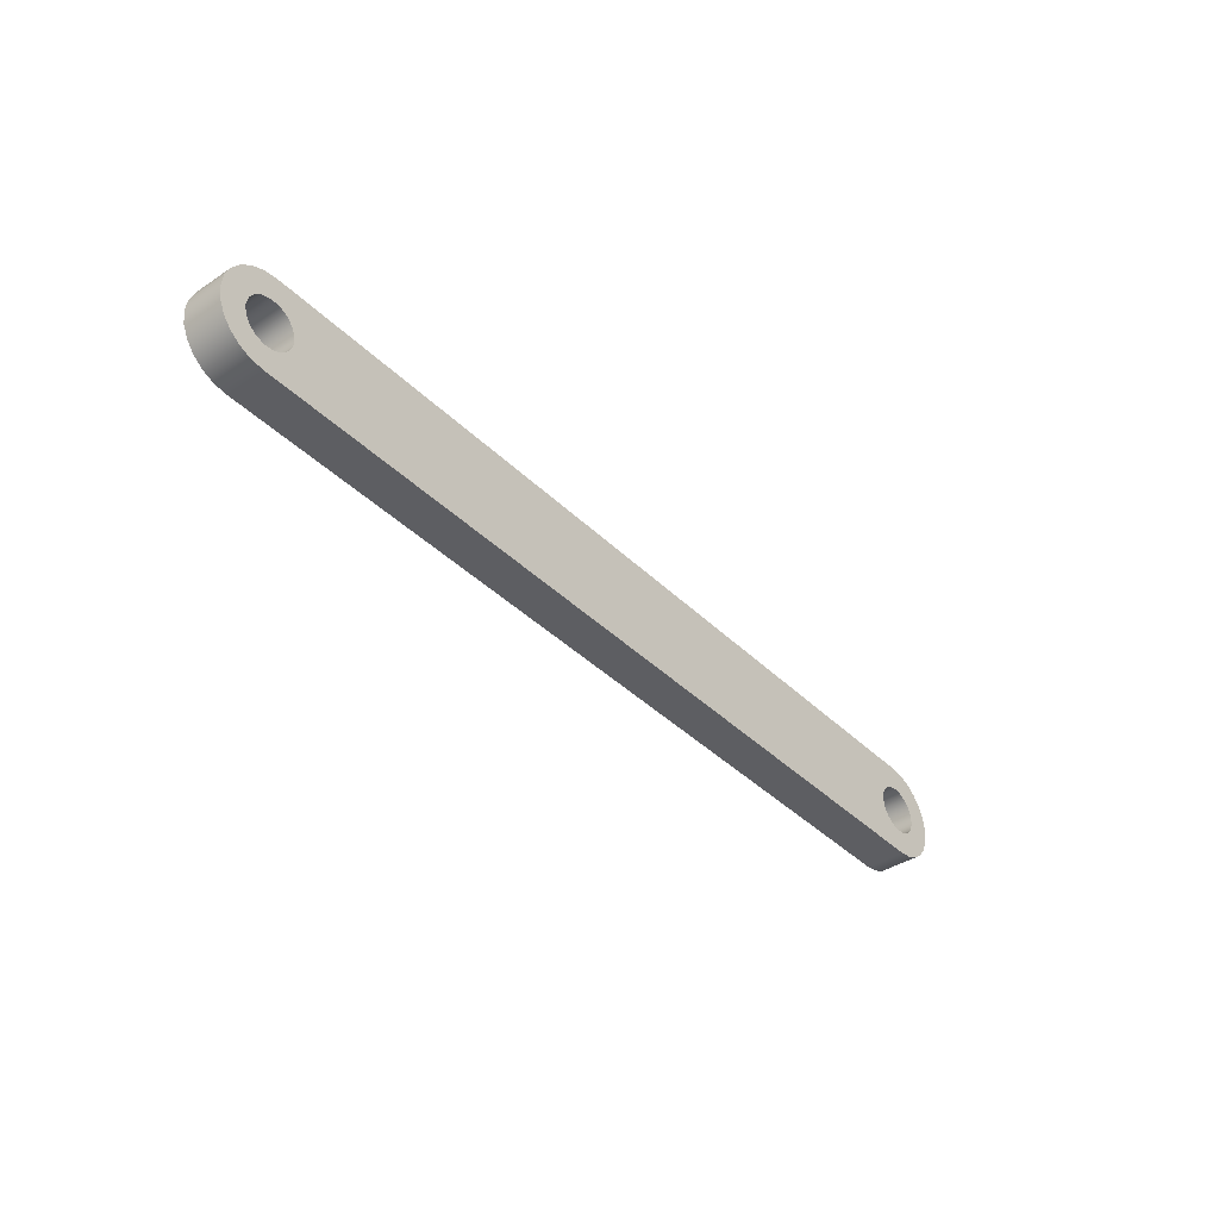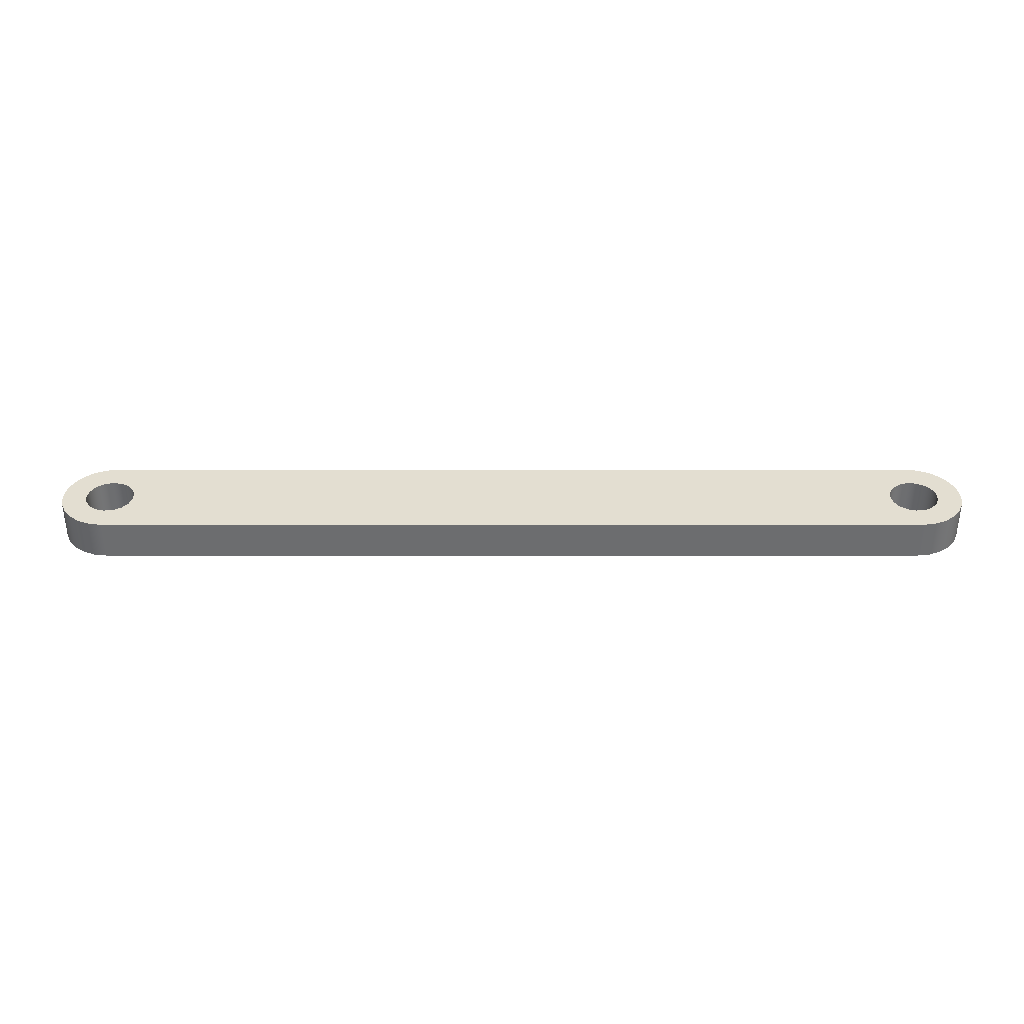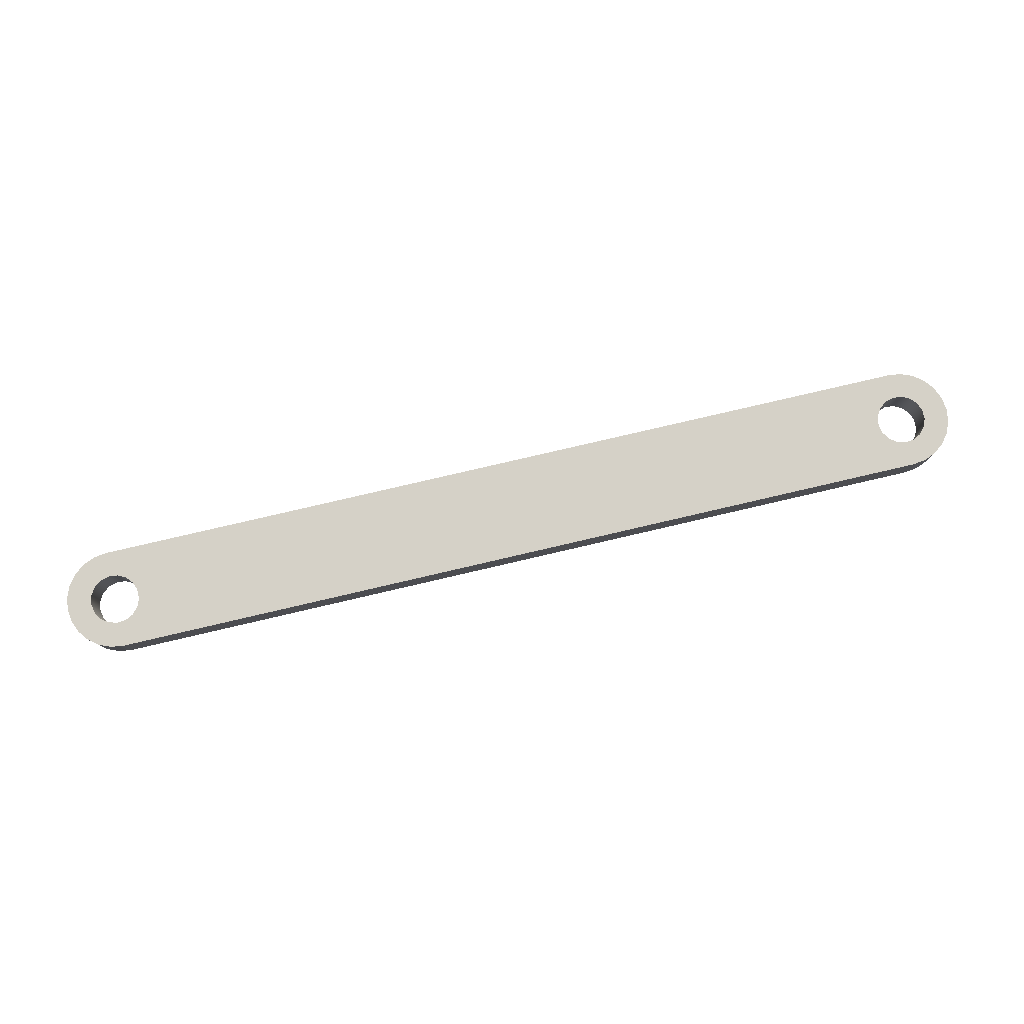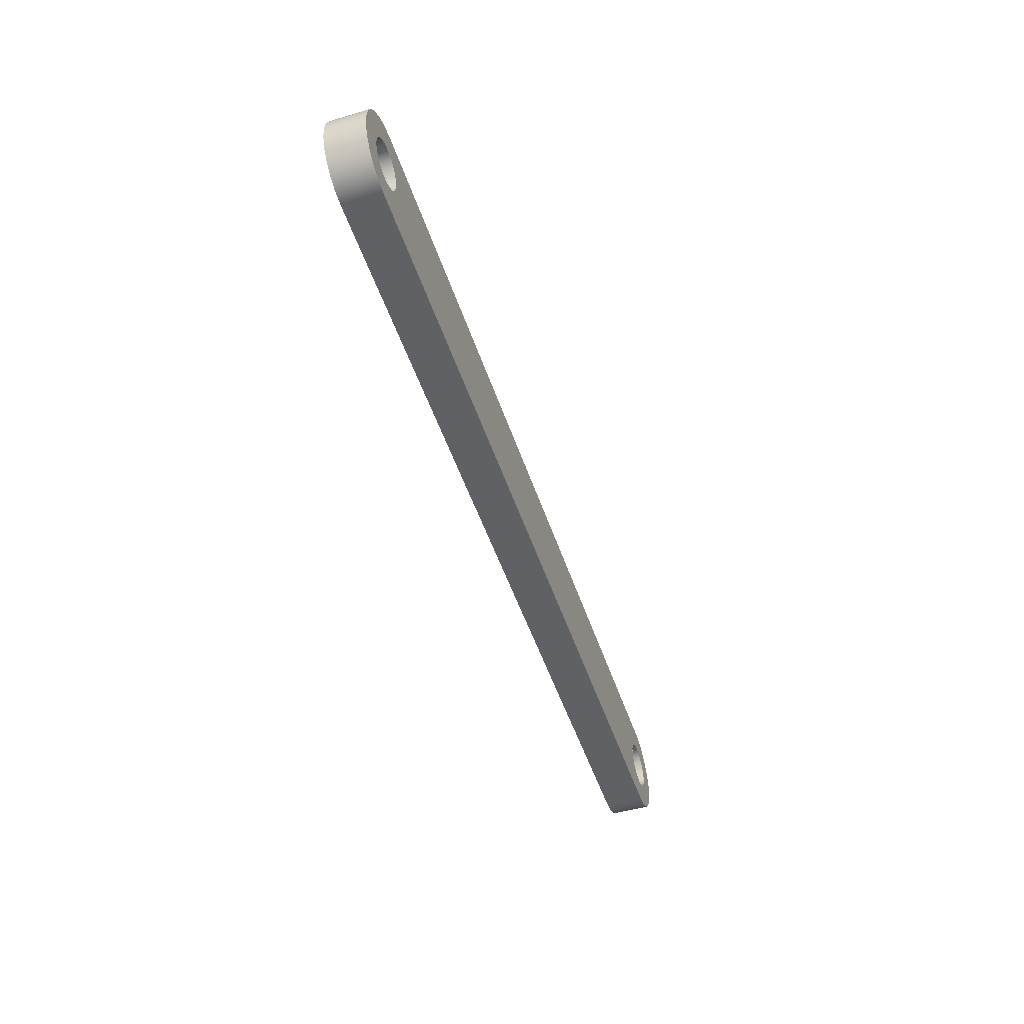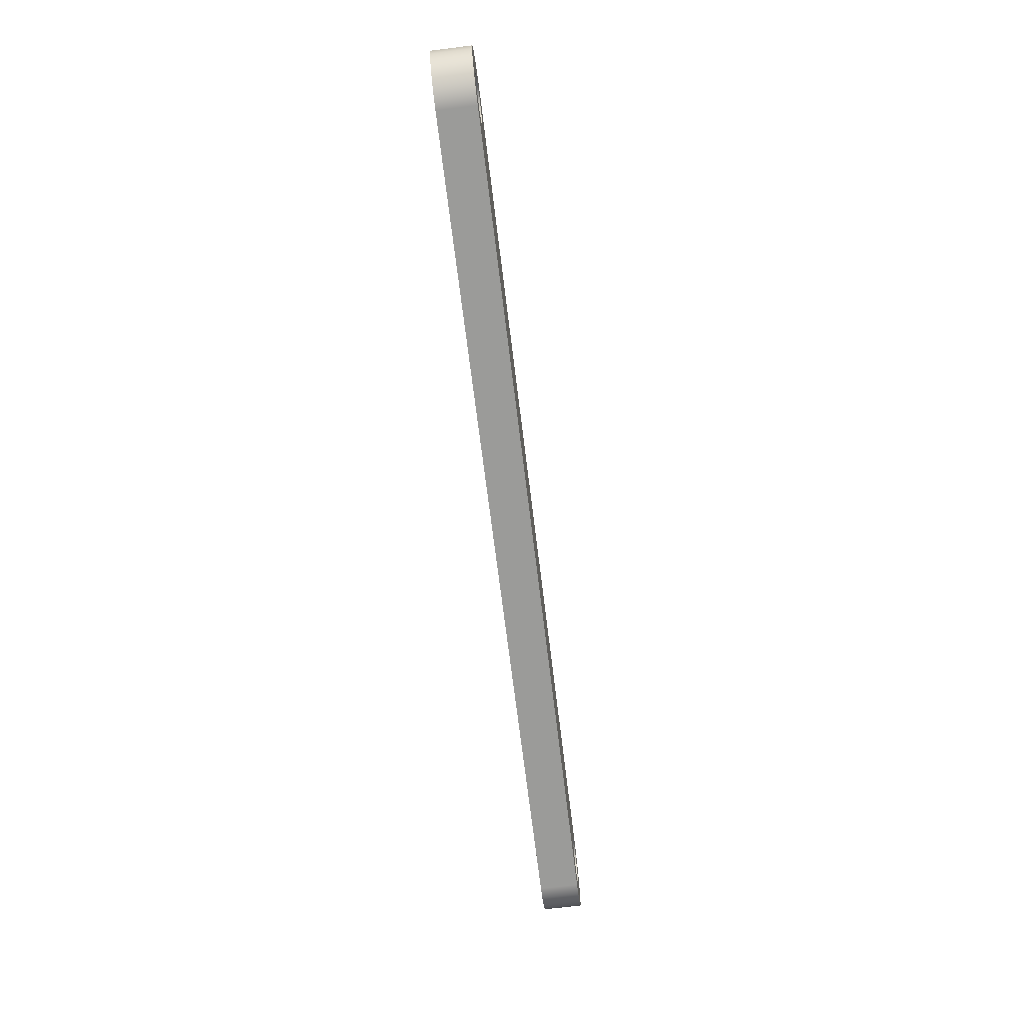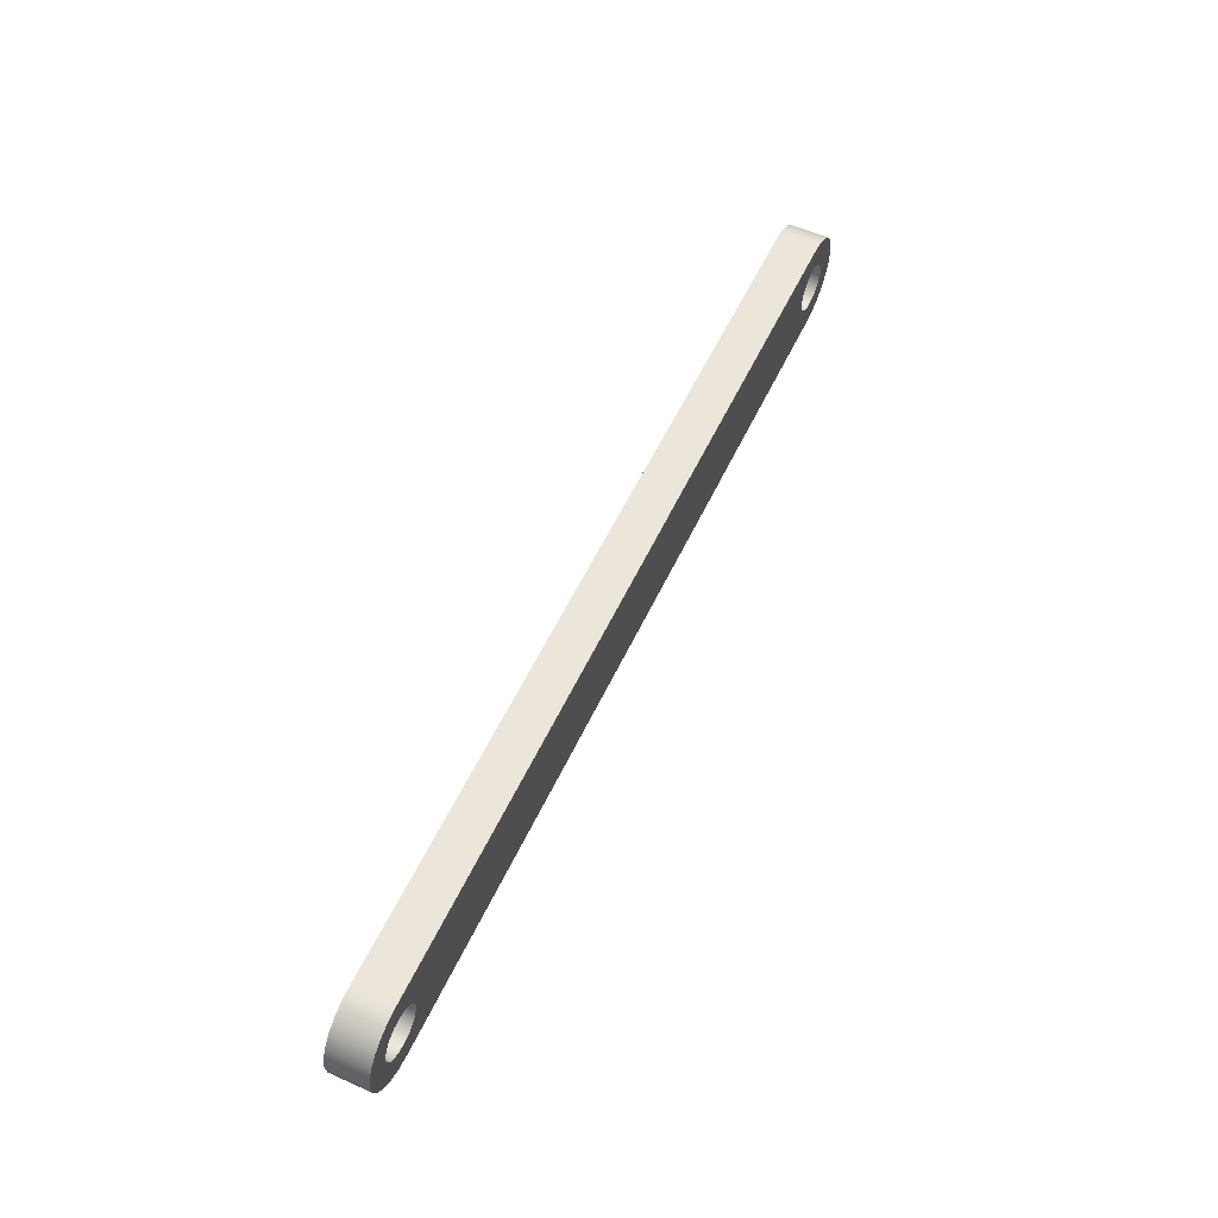
<metadata>
{"format":"obj","ext":"obj","renderer":"f3d","projection":"perspective","resolution":1024,"background":"white","views":[{"elev":-39.3,"azim":-50.4,"up":"+Y"},{"elev":36.1,"azim":-0.0,"up":"+Z"},{"elev":79.1,"azim":-13.1,"up":"+Z"},{"elev":-49.3,"azim":108.0,"up":"+Y"},{"elev":-69.6,"azim":97.0,"up":"+Y"},{"elev":56.7,"azim":115.0,"up":"+Y"}]}
</metadata>
<code>
v 8.5 0.5 0
v 0 0.5 0
v 0 0.5 0.4
v 8.5 0.5 0.4
v -0.25 -3.062e-17 0.4
v -0.2331 -0.09031 0.4
v -0.1848 -0.1684 0.4
v -0.1114 -0.2238 0.4
v -0.02307 -0.2489 0.4
v 0.06842 -0.2405 0.4
v 0.1507 -0.1995 0.4
v 0.2126 -0.1316 0.4
v 0.2457 -0.04594 0.4
v 0.2457 0.04594 0.4
v 0.2126 0.1316 0.4
v 0.1507 0.1995 0.4
v 0.06842 0.2405 0.4
v -0.02307 0.2489 0.4
v -0.1114 0.2238 0.4
v -0.1848 0.1684 0.4
v -0.2331 0.09031 0.4
v -0.25 -3.062e-17 0
v -0.2331 0.09031 0
v -0.1848 0.1684 0
v -0.1114 0.2238 0
v -0.02307 0.2489 0
v 0.06842 0.2405 0
v 0.1507 0.1995 0
v 0.2126 0.1316 0
v 0.2457 0.04594 0
v 0.2457 -0.04594 0
v 0.2126 -0.1316 0
v 0.1507 -0.1995 0
v 0.06842 -0.2405 0
v -0.02307 -0.2489 0
v -0.1114 -0.2238 0
v -0.1848 -0.1684 0
v -0.2331 -0.09031 0
v -0.25 -3.062e-17 0.4
v -0.25 -3.062e-17 0
v 8.25 -3.062e-17 0.4
v 8.267 -0.09031 0.4
v 8.315 -0.1684 0.4
v 8.389 -0.2238 0.4
v 8.477 -0.2489 0.4
v 8.568 -0.2405 0.4
v 8.651 -0.1995 0.4
v 8.713 -0.1316 0.4
v 8.746 -0.04594 0.4
v 8.746 0.04594 0.4
v 8.713 0.1316 0.4
v 8.651 0.1995 0.4
v 8.568 0.2405 0.4
v 8.477 0.2489 0.4
v 8.389 0.2238 0.4
v 8.315 0.1684 0.4
v 8.267 0.09031 0.4
v 8.25 -3.062e-17 0
v 8.267 0.09031 0
v 8.315 0.1684 0
v 8.389 0.2238 0
v 8.477 0.2489 0
v 8.568 0.2405 0
v 8.651 0.1995 0
v 8.713 0.1316 0
v 8.746 0.04594 0
v 8.746 -0.04594 0
v 8.713 -0.1316 0
v 8.651 -0.1995 0
v 8.568 -0.2405 0
v 8.477 -0.2489 0
v 8.389 -0.2238 0
v 8.315 -0.1684 0
v 8.267 -0.09031 0
v 8.25 -3.062e-17 0.4
v 8.25 -3.062e-17 0
v 8.25 -3.062e-17 0
v 8.267 -0.09031 0
v 8.315 -0.1684 0
v 8.389 -0.2238 0
v 8.477 -0.2489 0
v 8.568 -0.2405 0
v 8.651 -0.1995 0
v 8.713 -0.1316 0
v 8.746 -0.04594 0
v 8.746 0.04594 0
v 8.713 0.1316 0
v 8.651 0.1995 0
v 8.568 0.2405 0
v 8.477 0.2489 0
v 8.389 0.2238 0
v 8.315 0.1684 0
v 8.267 0.09031 0
v -0.25 -3.062e-17 0
v -0.2331 -0.09031 0
v -0.1848 -0.1684 0
v -0.1114 -0.2238 0
v -0.02307 -0.2489 0
v 0.06842 -0.2405 0
v 0.1507 -0.1995 0
v 0.2126 -0.1316 0
v 0.2457 -0.04594 0
v 0.2457 0.04594 0
v 0.2126 0.1316 0
v 0.1507 0.1995 0
v 0.06842 0.2405 0
v -0.02307 0.2489 0
v -0.1114 0.2238 0
v -0.1848 0.1684 0
v -0.2331 0.09031 0
v -6.123e-17 -0.5 0
v -0.1294 -0.483 0
v -0.25 -0.433 0
v -0.3536 -0.3536 0
v -0.433 -0.25 0
v -0.483 -0.1294 0
v -0.5 3.062e-17 0
v -0.483 0.1294 0
v -0.433 0.25 0
v -0.3536 0.3536 0
v -0.25 0.433 0
v -0.1294 0.483 0
v 0 0.5 0
v 8.5 0.5 0
v 8.629 0.483 0
v 8.75 0.433 0
v 8.854 0.3536 0
v 8.933 0.25 0
v 8.983 0.1294 0
v 9 -3.062e-17 0
v 8.983 -0.1294 0
v 8.933 -0.25 0
v 8.854 -0.3536 0
v 8.75 -0.433 0
v 8.629 -0.483 0
v 8.5 -0.5 0
v 0 0.5 0
v -0.1294 0.483 0
v -0.25 0.433 0
v -0.3536 0.3536 0
v -0.433 0.25 0
v -0.483 0.1294 0
v -0.5 3.062e-17 0
v -0.483 -0.1294 0
v -0.433 -0.25 0
v -0.3536 -0.3536 0
v -0.25 -0.433 0
v -0.1294 -0.483 0
v -6.123e-17 -0.5 0
v 0 -0.5 0.4
v -0.1294 -0.483 0.4
v -0.25 -0.433 0.4
v -0.3536 -0.3536 0.4
v -0.433 -0.25 0.4
v -0.483 -0.1294 0.4
v -0.5 3.062e-17 0.4
v -0.483 0.1294 0.4
v -0.433 0.25 0.4
v -0.3536 0.3536 0.4
v -0.25 0.433 0.4
v -0.1294 0.483 0.4
v 0 0.5 0.4
v 8.25 -3.062e-17 0.4
v 8.267 0.09031 0.4
v 8.315 0.1684 0.4
v 8.389 0.2238 0.4
v 8.477 0.2489 0.4
v 8.568 0.2405 0.4
v 8.651 0.1995 0.4
v 8.713 0.1316 0.4
v 8.746 0.04594 0.4
v 8.746 -0.04594 0.4
v 8.713 -0.1316 0.4
v 8.651 -0.1995 0.4
v 8.568 -0.2405 0.4
v 8.477 -0.2489 0.4
v 8.389 -0.2238 0.4
v 8.315 -0.1684 0.4
v 8.267 -0.09031 0.4
v -0.25 -3.062e-17 0.4
v -0.2331 0.09031 0.4
v -0.1848 0.1684 0.4
v -0.1114 0.2238 0.4
v -0.02307 0.2489 0.4
v 0.06842 0.2405 0.4
v 0.1507 0.1995 0.4
v 0.2126 0.1316 0.4
v 0.2457 0.04594 0.4
v 0.2457 -0.04594 0.4
v 0.2126 -0.1316 0.4
v 0.1507 -0.1995 0.4
v 0.06842 -0.2405 0.4
v -0.02307 -0.2489 0.4
v -0.1114 -0.2238 0.4
v -0.1848 -0.1684 0.4
v -0.2331 -0.09031 0.4
v 0 0.5 0.4
v -0.1294 0.483 0.4
v -0.25 0.433 0.4
v -0.3536 0.3536 0.4
v -0.433 0.25 0.4
v -0.483 0.1294 0.4
v -0.5 3.062e-17 0.4
v -0.483 -0.1294 0.4
v -0.433 -0.25 0.4
v -0.3536 -0.3536 0.4
v -0.25 -0.433 0.4
v -0.1294 -0.483 0.4
v 0 -0.5 0.4
v 8.5 -0.5 0.4
v 8.629 -0.483 0.4
v 8.75 -0.433 0.4
v 8.854 -0.3536 0.4
v 8.933 -0.25 0.4
v 8.983 -0.1294 0.4
v 9 -3.062e-17 0.4
v 8.983 0.1294 0.4
v 8.933 0.25 0.4
v 8.854 0.3536 0.4
v 8.75 0.433 0.4
v 8.629 0.483 0.4
v 8.5 0.5 0.4
v -6.123e-17 -0.5 0
v 8.5 -0.5 0
v 8.5 -0.5 0.4
v 0 -0.5 0.4
v 8.5 -0.5 0
v 8.629 -0.483 0
v 8.75 -0.433 0
v 8.854 -0.3536 0
v 8.933 -0.25 0
v 8.983 -0.1294 0
v 9 -3.062e-17 0
v 8.983 0.1294 0
v 8.933 0.25 0
v 8.854 0.3536 0
v 8.75 0.433 0
v 8.629 0.483 0
v 8.5 0.5 0
v 8.5 0.5 0.4
v 8.629 0.483 0.4
v 8.75 0.433 0.4
v 8.854 0.3536 0.4
v 8.933 0.25 0.4
v 8.983 0.1294 0.4
v 9 -3.062e-17 0.4
v 8.983 -0.1294 0.4
v 8.933 -0.25 0.4
v 8.854 -0.3536 0.4
v 8.75 -0.433 0.4
v 8.629 -0.483 0.4
v 8.5 -0.5 0.4
f 1 2 4
f 4 2 3
f 6 38 5
f 5 38 40
f 39 22 21
f 21 22 23
f 21 23 20
f 20 23 24
f 20 24 19
f 19 24 25
f 19 25 18
f 18 25 26
f 18 26 17
f 17 26 27
f 17 27 16
f 16 27 28
f 16 28 15
f 15 28 29
f 15 29 14
f 14 29 30
f 14 30 13
f 13 30 31
f 13 31 12
f 12 31 32
f 12 32 11
f 11 32 33
f 11 33 10
f 10 33 34
f 10 34 9
f 9 34 35
f 9 35 8
f 8 35 36
f 8 36 7
f 7 36 37
f 7 37 6
f 6 37 38
f 42 74 41
f 41 74 76
f 75 58 57
f 57 58 59
f 57 59 56
f 56 59 60
f 56 60 55
f 55 60 61
f 55 61 54
f 54 61 62
f 54 62 53
f 53 62 63
f 53 63 52
f 52 63 64
f 52 64 51
f 51 64 65
f 51 65 50
f 50 65 66
f 50 66 49
f 49 66 67
f 49 67 48
f 48 67 68
f 48 68 47
f 47 68 69
f 47 69 46
f 46 69 70
f 46 70 45
f 45 70 71
f 45 71 44
f 44 71 72
f 44 72 43
f 43 72 73
f 43 73 42
f 42 73 74
f 78 102 77
f 77 102 103
f 77 103 93
f 93 103 104
f 93 104 92
f 92 104 105
f 92 105 91
f 91 105 123
f 91 123 124
f 102 78 101
f 101 78 79
f 101 79 100
f 100 79 80
f 100 80 111
f 111 80 136
f 136 80 81
f 136 81 134
f 134 81 133
f 133 81 132
f 132 81 82
f 132 82 83
f 132 83 131
f 131 83 84
f 131 84 85
f 131 85 130
f 130 85 86
f 130 86 129
f 129 86 87
f 129 87 88
f 129 88 128
f 128 88 89
f 128 89 90
f 91 124 90
f 90 124 126
f 90 126 127
f 110 94 117
f 117 94 95
f 117 95 116
f 116 95 96
f 116 96 115
f 115 96 97
f 115 97 98
f 115 98 114
f 114 98 99
f 114 99 113
f 113 99 111
f 113 111 112
f 99 100 111
f 105 106 123
f 123 106 121
f 123 121 122
f 121 106 120
f 120 106 107
f 120 107 119
f 119 107 108
f 119 108 109
f 119 109 118
f 118 109 110
f 118 110 117
f 124 125 126
f 127 128 90
f 134 135 136
f 162 137 161
f 161 137 138
f 161 138 160
f 160 138 139
f 160 139 159
f 159 139 140
f 159 140 158
f 158 140 141
f 158 141 157
f 157 141 142
f 157 142 156
f 156 142 143
f 156 143 155
f 155 143 144
f 155 144 154
f 154 144 145
f 154 145 153
f 153 145 146
f 153 146 152
f 152 146 147
f 152 147 151
f 151 147 148
f 151 148 150
f 150 148 149
f 164 188 163
f 163 188 189
f 163 189 179
f 179 189 190
f 179 190 178
f 178 190 191
f 178 191 177
f 177 191 209
f 177 209 210
f 188 164 187
f 187 164 165
f 187 165 186
f 186 165 166
f 186 166 197
f 197 166 222
f 222 166 167
f 222 167 220
f 220 167 219
f 219 167 218
f 218 167 168
f 218 168 169
f 218 169 217
f 217 169 170
f 217 170 171
f 217 171 216
f 216 171 172
f 216 172 215
f 215 172 173
f 215 173 174
f 215 174 214
f 214 174 175
f 214 175 176
f 177 210 176
f 176 210 212
f 176 212 213
f 196 180 203
f 203 180 181
f 203 181 202
f 202 181 182
f 202 182 201
f 201 182 183
f 201 183 184
f 201 184 200
f 200 184 185
f 200 185 199
f 199 185 197
f 199 197 198
f 185 186 197
f 191 192 209
f 209 192 207
f 209 207 208
f 207 192 206
f 206 192 193
f 206 193 205
f 205 193 194
f 205 194 195
f 205 195 204
f 204 195 196
f 204 196 203
f 210 211 212
f 213 214 176
f 220 221 222
f 223 224 226
f 226 224 225
f 252 227 251
f 251 227 228
f 251 228 250
f 250 228 229
f 250 229 249
f 249 229 230
f 249 230 248
f 248 230 231
f 248 231 247
f 247 231 232
f 247 232 246
f 246 232 233
f 246 233 245
f 245 233 234
f 245 234 244
f 244 234 235
f 244 235 243
f 243 235 236
f 243 236 242
f 242 236 237
f 242 237 241
f 241 237 238
f 241 238 240
f 240 238 239

</code>
